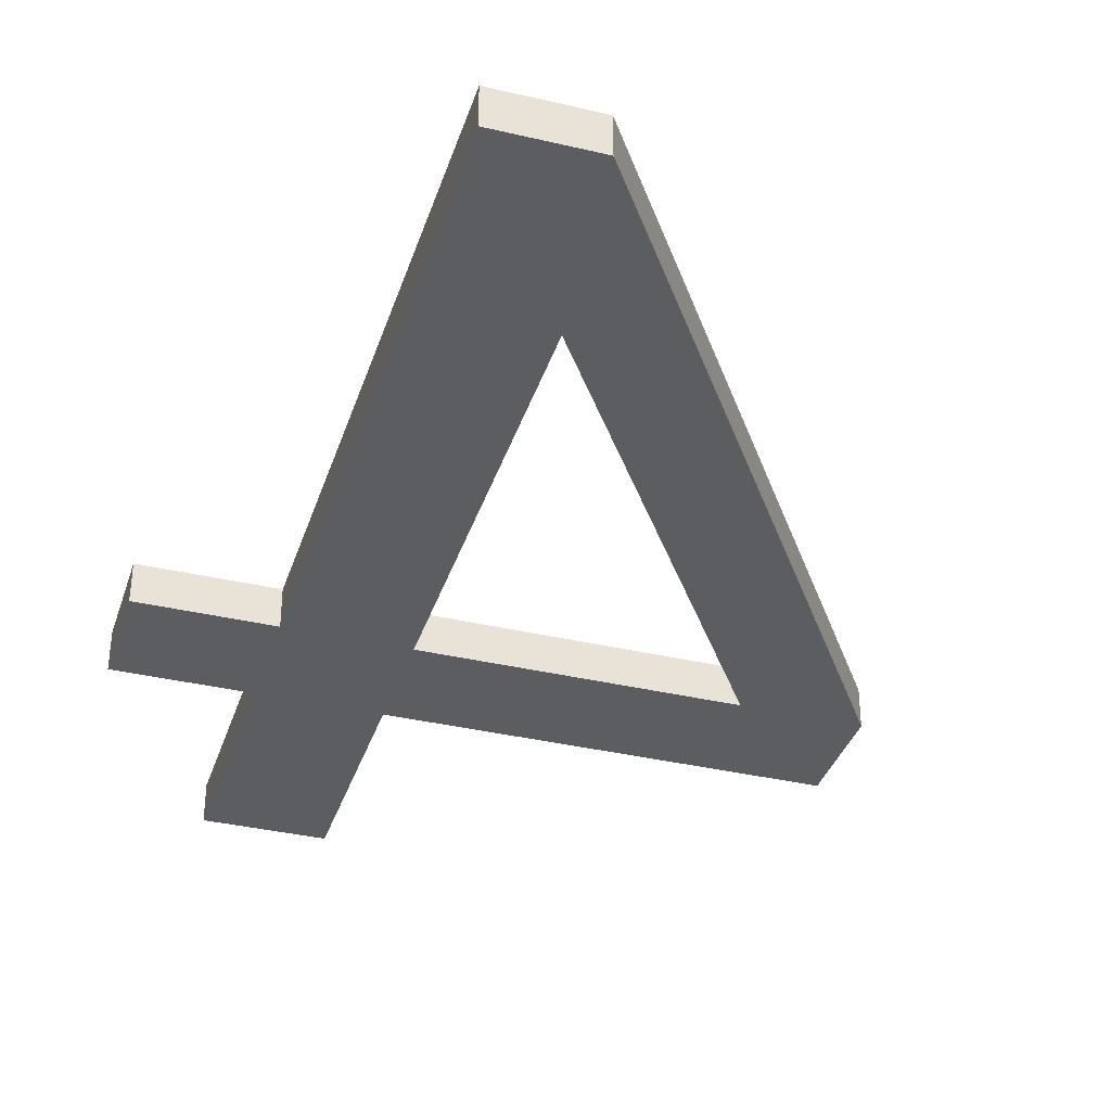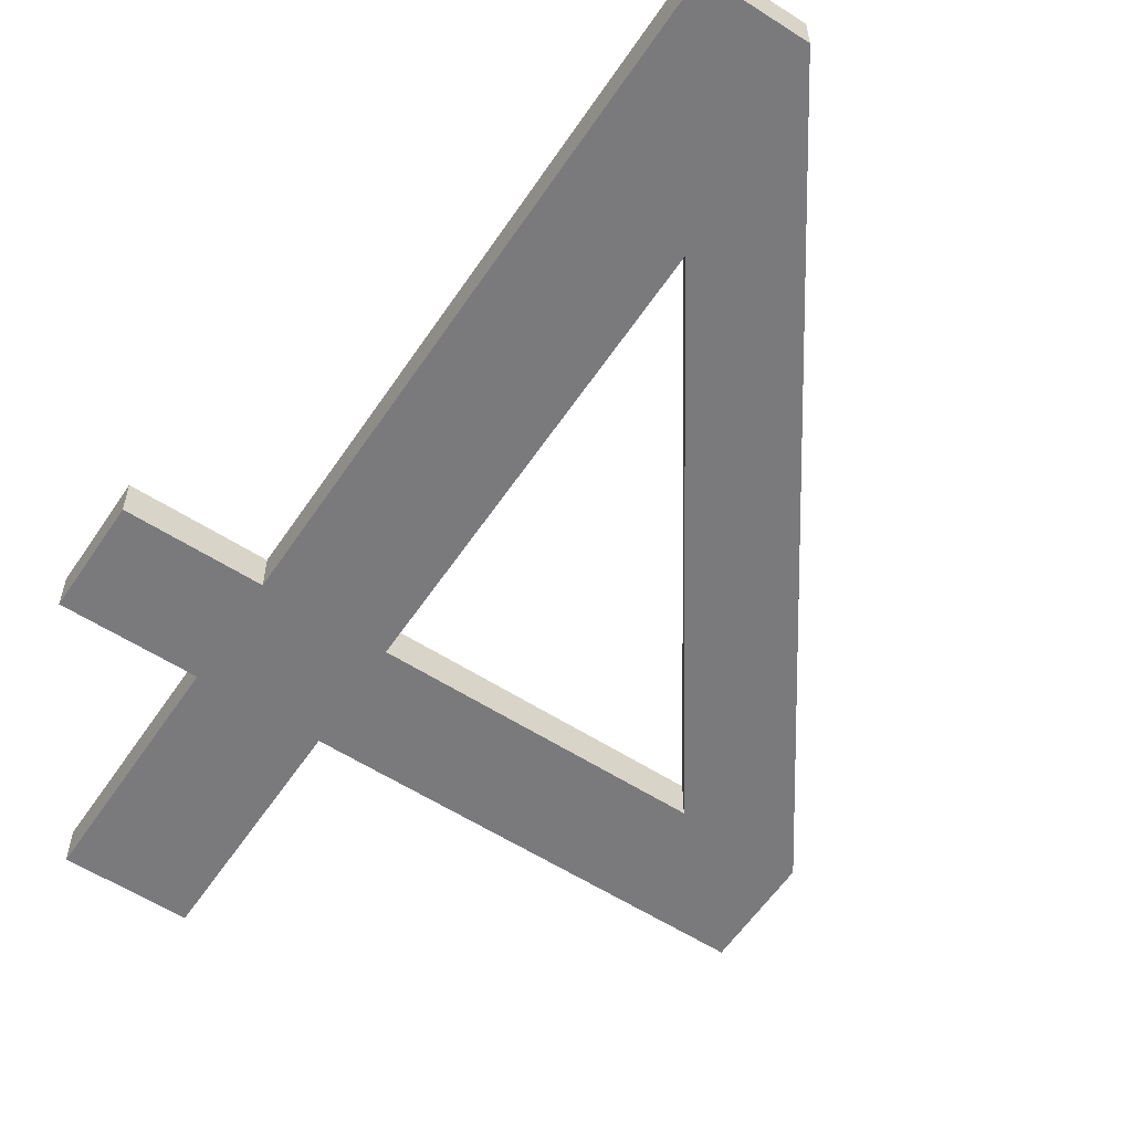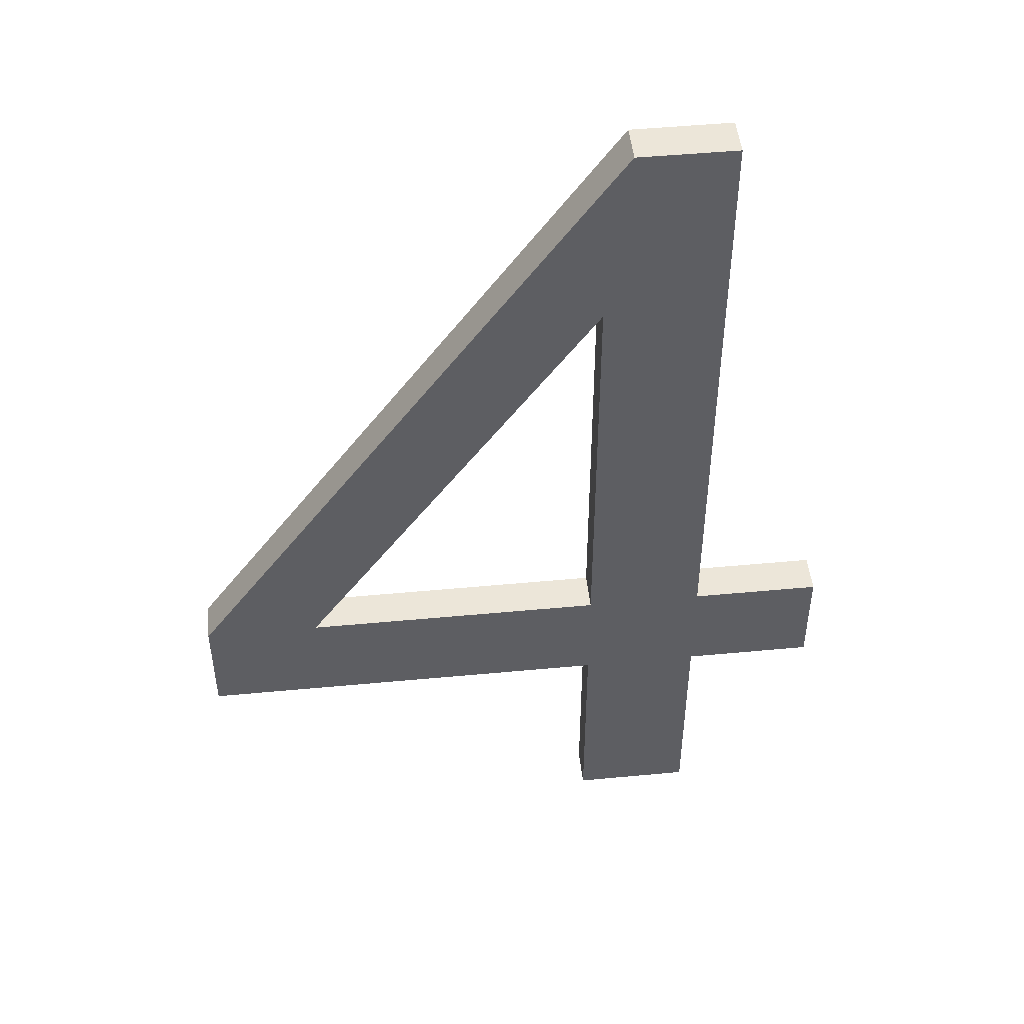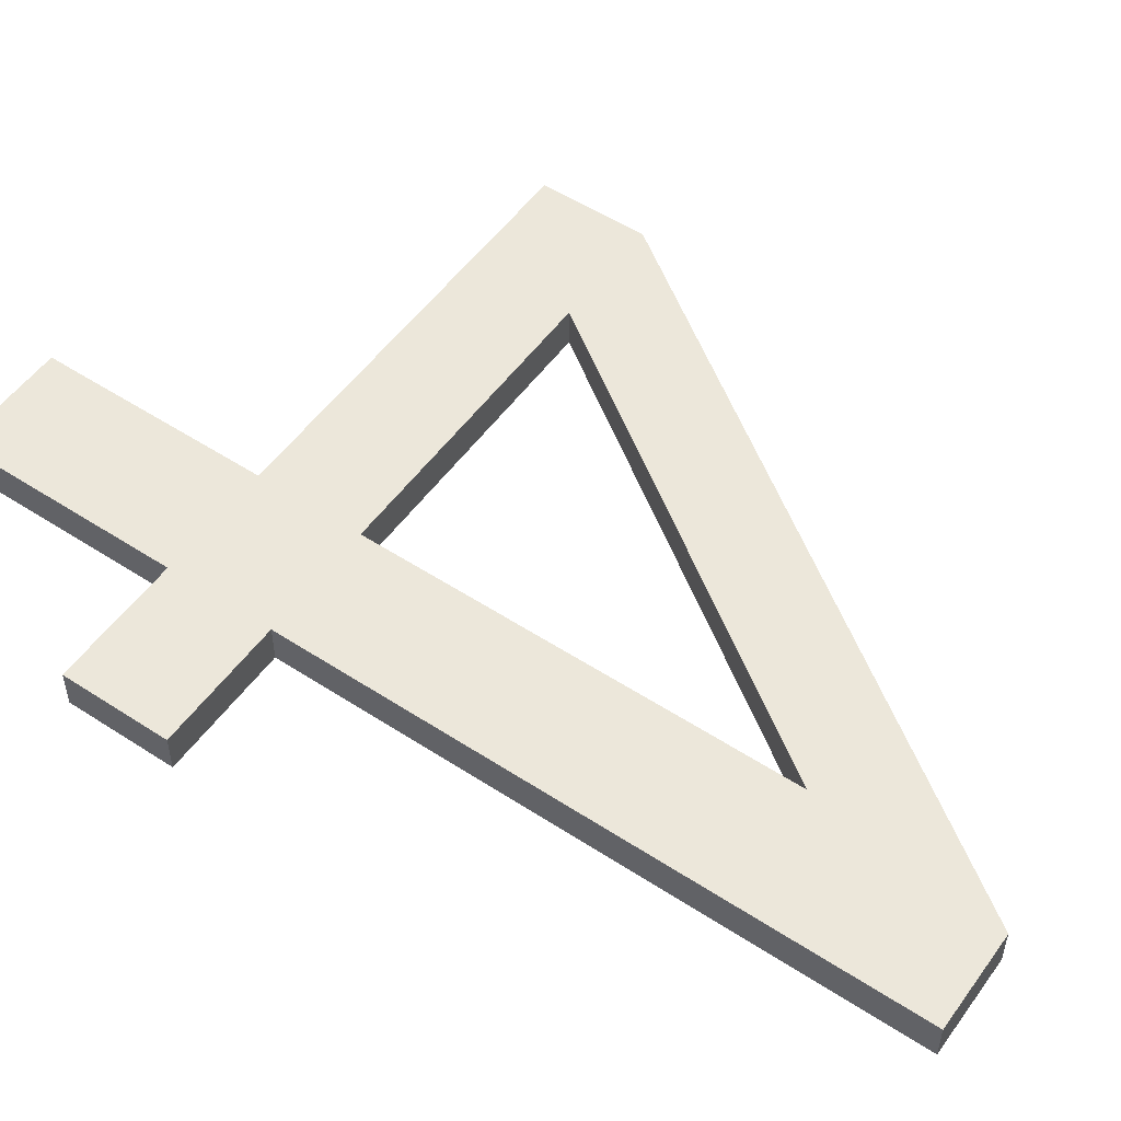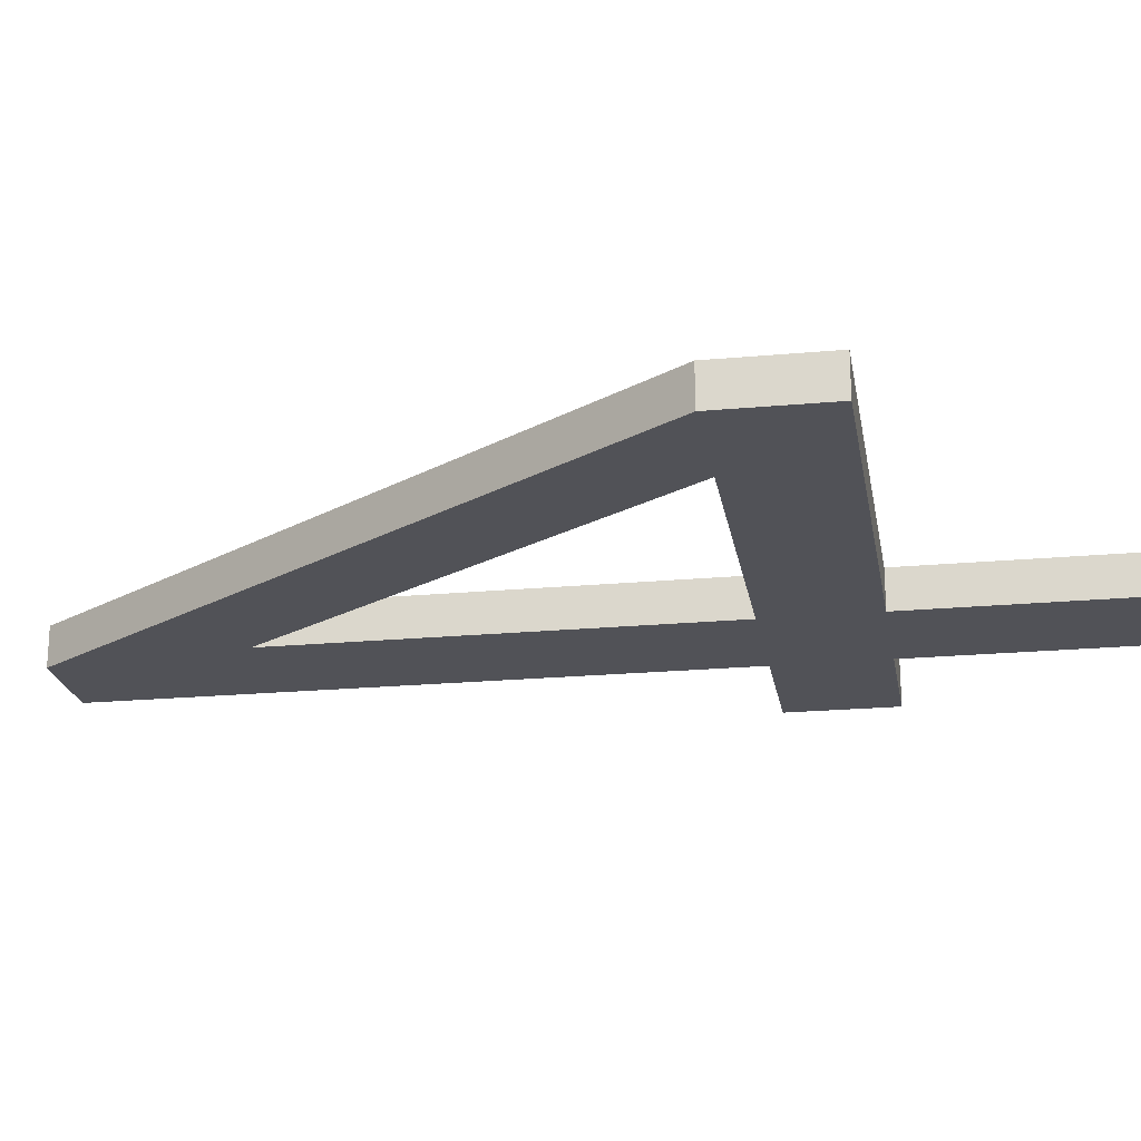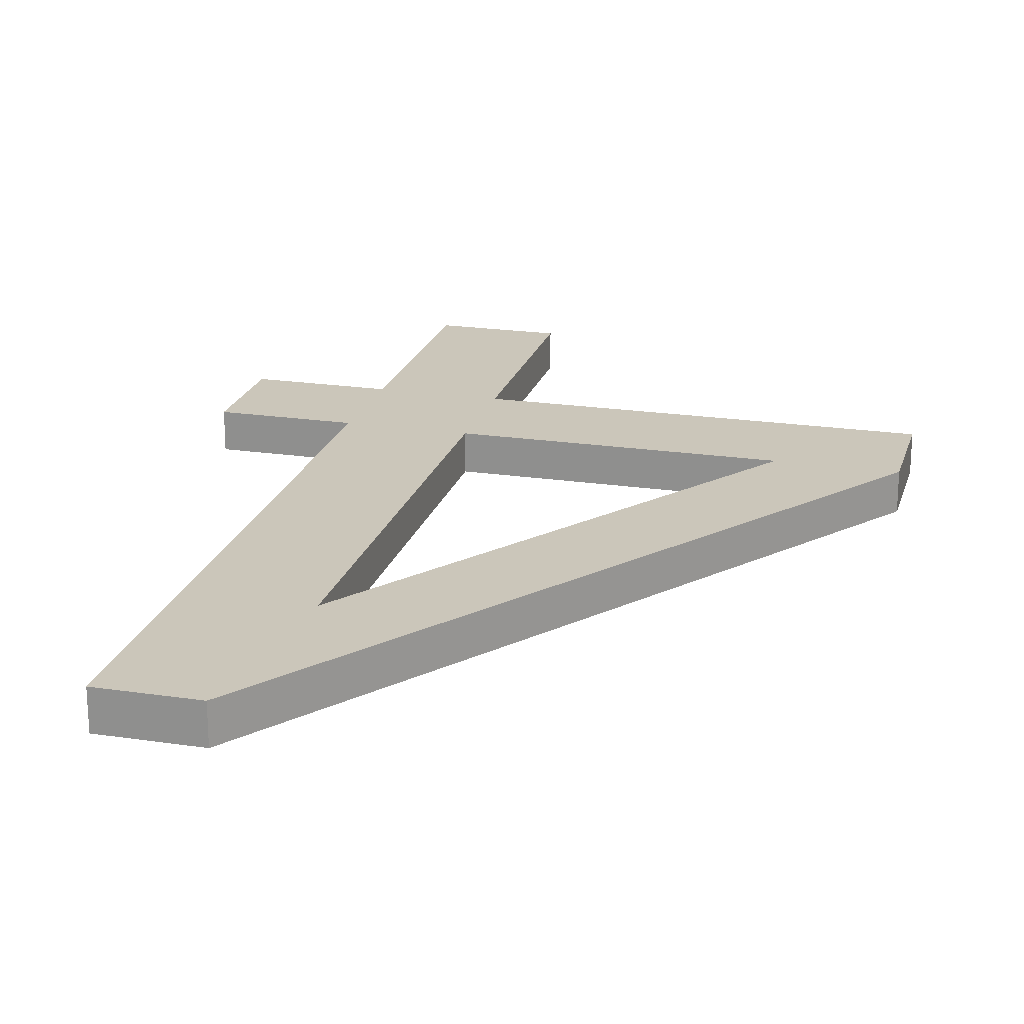
<metadata>
{"format":"obj","ext":"obj","renderer":"f3d","projection":"perspective","resolution":1024,"background":"white","views":[{"elev":-36.2,"azim":162.9,"up":"+Z"},{"elev":-58.2,"azim":146.4,"up":"+Z"},{"elev":48.6,"azim":-6.0,"up":"+Y"},{"elev":52.9,"azim":125.0,"up":"+Z"},{"elev":-21.5,"azim":-80.7,"up":"+Z"},{"elev":21.2,"azim":-165.1,"up":"+Z"}]}
</metadata>
<code>
o _4_1/_4/mesh118/mesh118-geometry#mesh118-geometry
v -0.134 0.5391 0.1021
v -0.1415 0.5329 0.1021
v -0.1415 0.5391 0.1021
v -0.134 0.5329 0.1021
v -0.1415 0.5196 0.1021
v -0.1415 0.5391 0.1043
v -0.134 0.5329 0.1043
v -0.1415 0.575 0.1021
v -0.1415 0.5196 0.1043
v -0.134 0.5391 0.1043
v -0.1415 0.5329 0.1043
v -0.1471 0.575 0.1021
v -0.1483 0.5196 0.1021
v -0.1415 0.575 0.1043
v -0.1471 0.575 0.1043
v -0.1483 0.5196 0.1043
v -0.1483 0.5329 0.1021
v -0.1723 0.5391 0.1021
v -0.1483 0.5329 0.1043
v -0.1483 0.5391 0.1021
v -0.1723 0.5391 0.1043
v -0.1723 0.5329 0.1021
v -0.1483 0.5641 0.1043
v -0.1483 0.5391 0.1043
v -0.1483 0.5641 0.1021
v -0.1656 0.5391 0.1021
v -0.1656 0.5391 0.1043
v -0.1723 0.5329 0.1043
f 1 2 3
f 2 1 4
f 3 2 1
f 4 1 2
f 5 3 2
f 2 3 5
f 6 1 3
f 3 1 6
f 1 7 4
f 4 7 1
f 7 2 4
f 4 2 7
f 5 8 3
f 3 8 5
f 2 9 5
f 5 9 2
f 1 6 10
f 10 6 1
f 8 6 3
f 3 6 8
f 7 1 10
f 10 1 7
f 2 7 11
f 11 7 2
f 5 12 8
f 8 12 5
f 9 2 11
f 11 2 9
f 9 13 5
f 5 13 9
f 6 7 10
f 10 7 6
f 6 8 14
f 14 8 6
f 7 6 11
f 11 6 7
f 13 12 5
f 5 12 13
f 15 8 12
f 12 8 15
f 14 9 11
f 11 9 14
f 13 9 16
f 16 9 13
f 8 15 14
f 14 15 8
f 14 11 6
f 6 11 14
f 17 12 13
f 13 12 17
f 18 15 12
f 12 15 18
f 15 9 14
f 14 9 15
f 9 19 16
f 16 19 9
f 19 13 16
f 16 13 19
f 20 12 17
f 17 12 20
f 13 19 17
f 17 19 13
f 15 18 21
f 21 18 15
f 12 22 18
f 18 22 12
f 23 9 15
f 15 9 23
f 19 9 24
f 24 9 19
f 25 12 20
f 20 12 25
f 17 26 20
f 20 26 17
f 19 22 17
f 17 22 19
f 22 21 18
f 18 21 22
f 27 15 21
f 21 15 27
f 22 12 26
f 26 12 22
f 24 9 23
f 23 9 24
f 15 27 23
f 23 27 15
f 27 19 24
f 24 19 27
f 26 12 25
f 25 12 26
f 20 23 25
f 25 23 20
f 26 17 22
f 22 17 26
f 27 20 26
f 26 20 27
f 22 19 28
f 28 19 22
f 21 22 28
f 28 22 21
f 21 19 27
f 27 19 21
f 23 20 24
f 24 20 23
f 27 25 23
f 23 25 27
f 20 27 24
f 24 27 20
f 25 27 26
f 26 27 25
f 19 21 28
f 28 21 19

</code>
